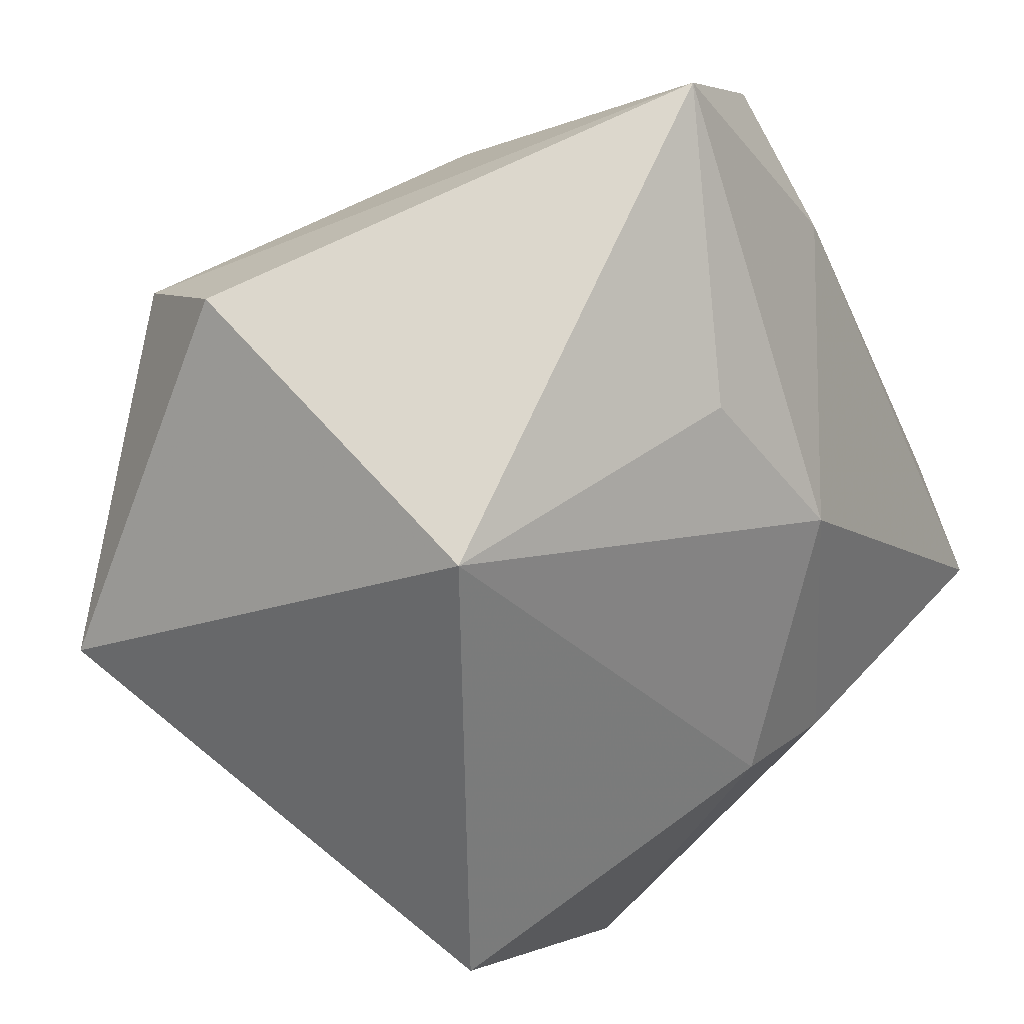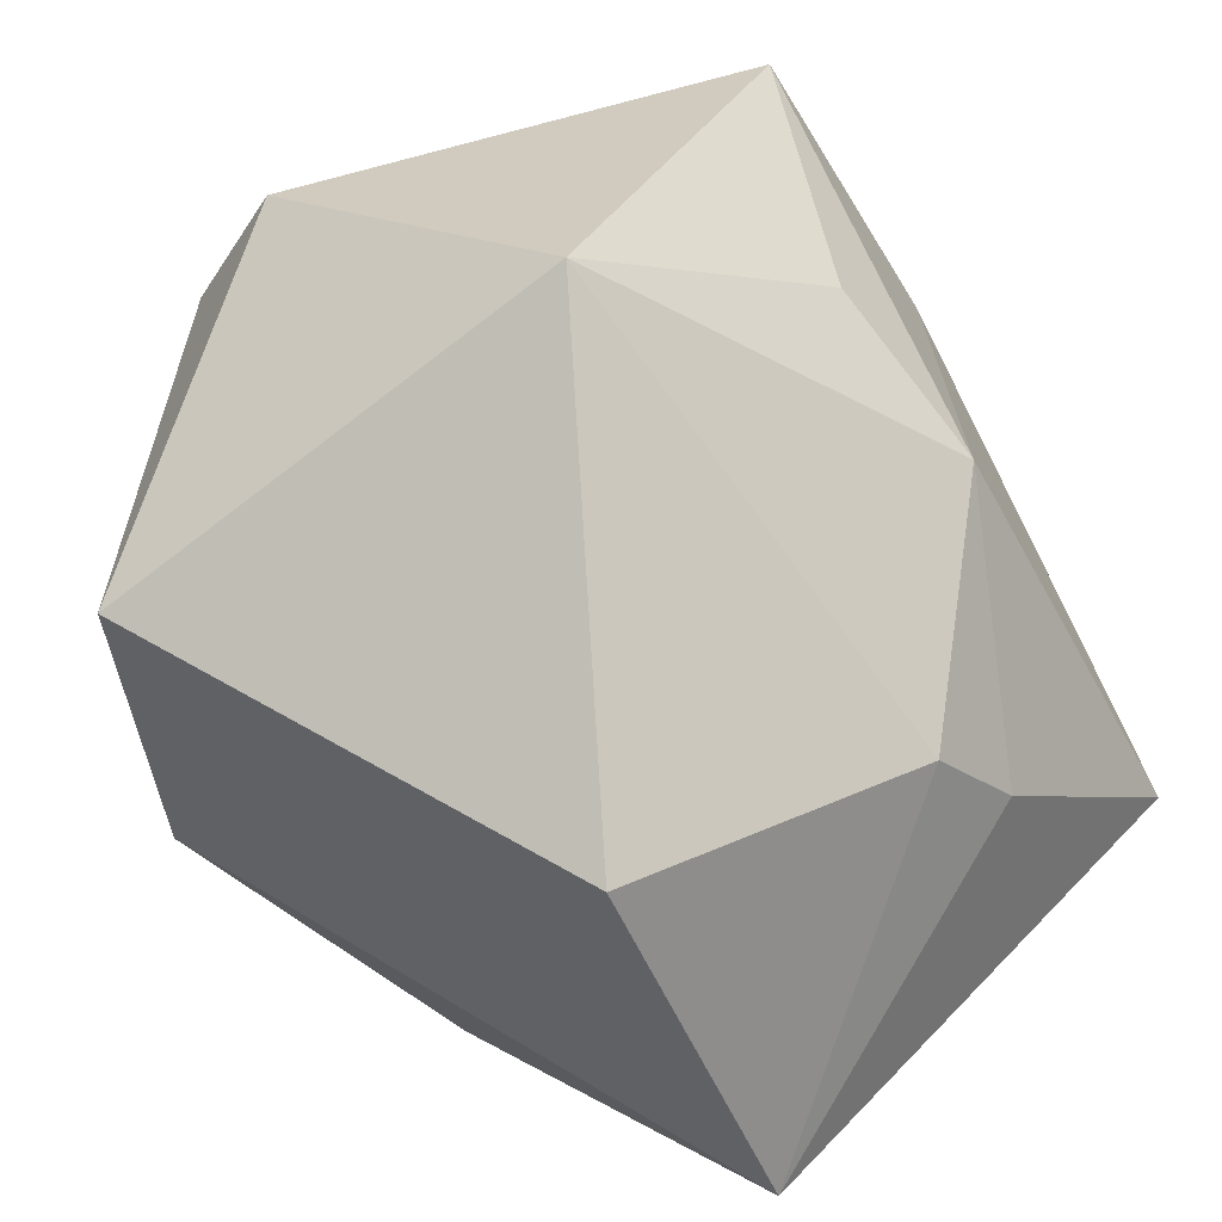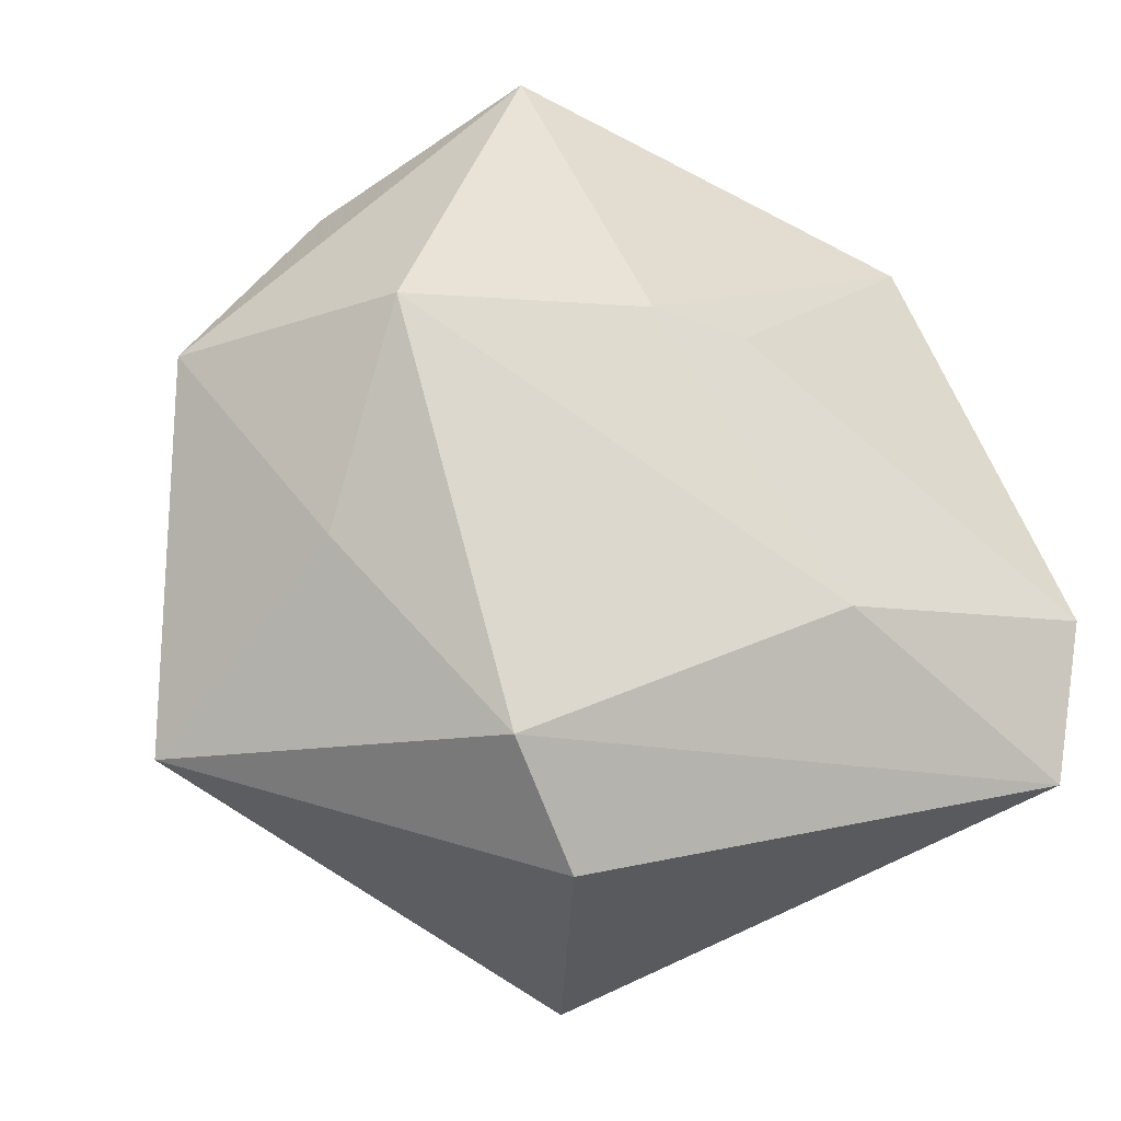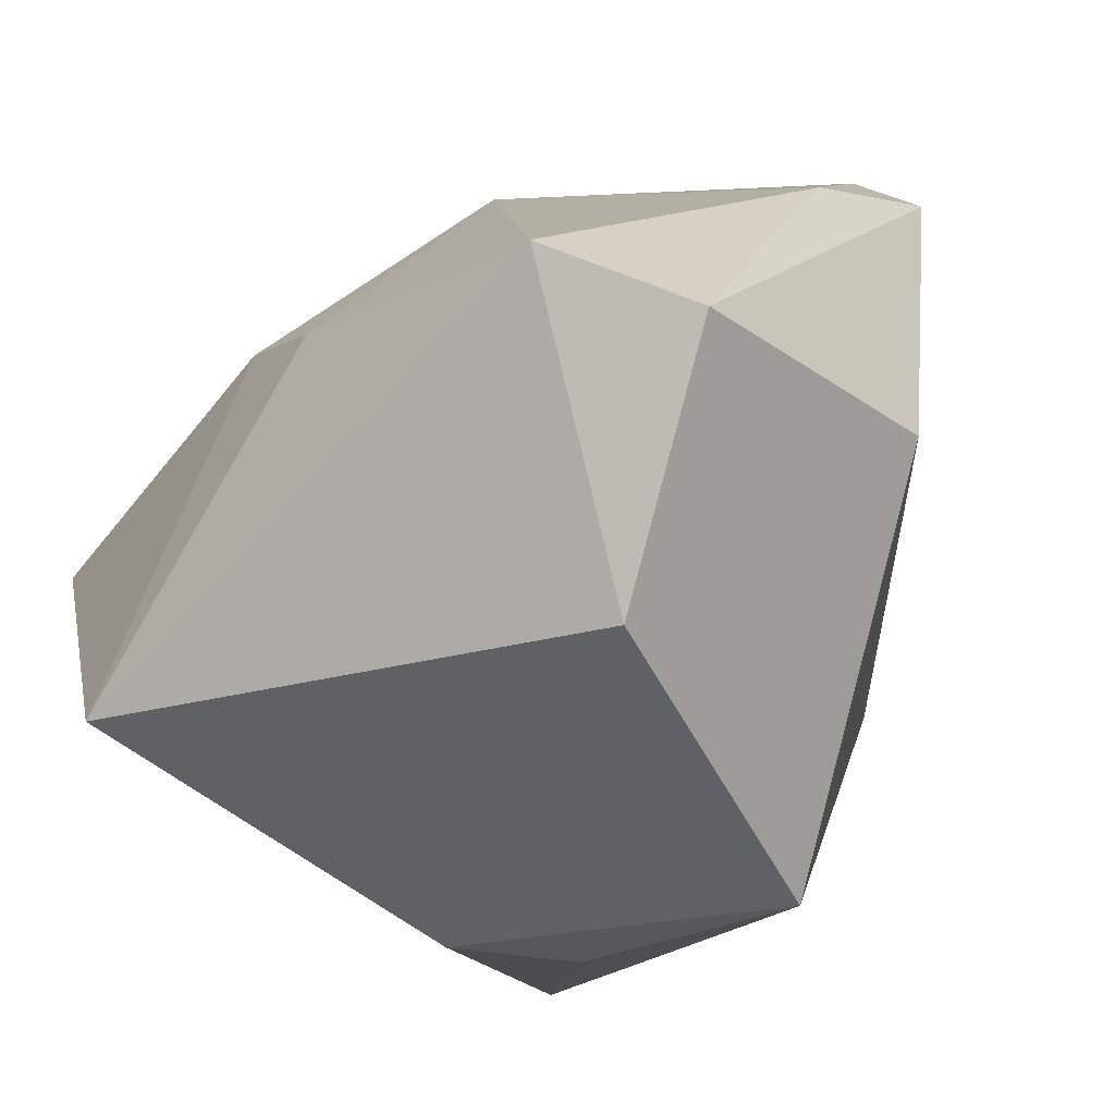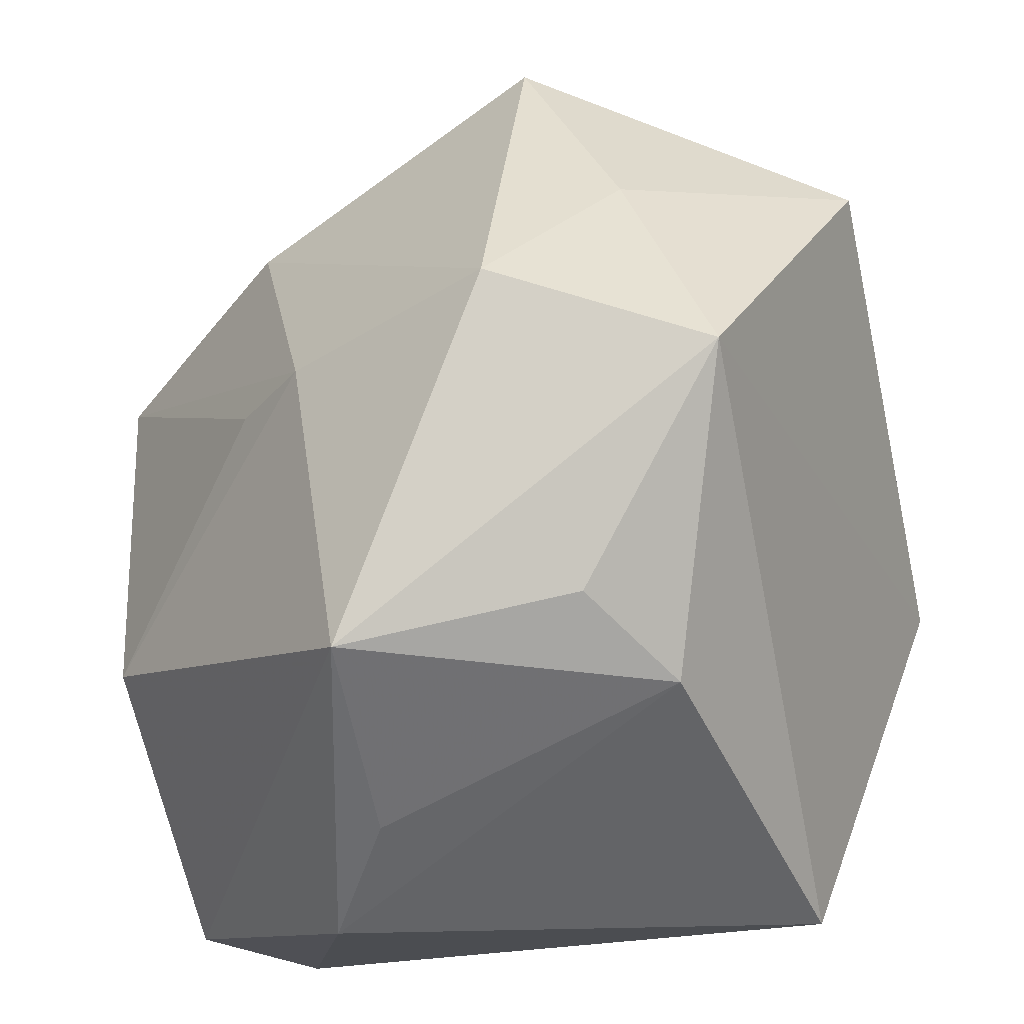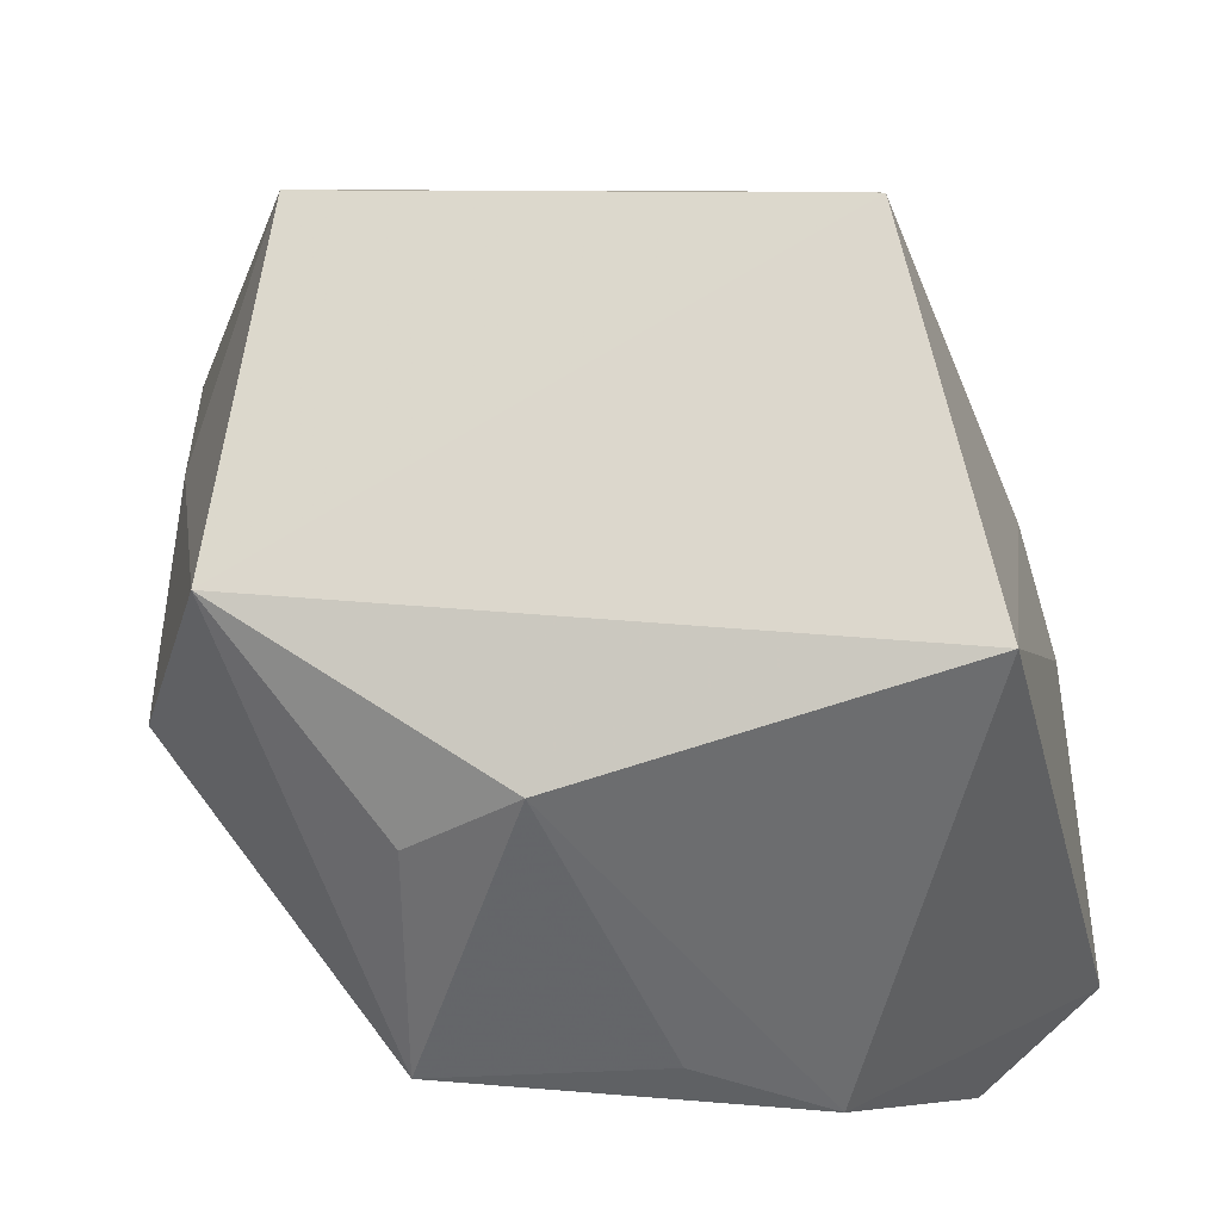
<metadata>
{"format":"obj","ext":"obj","renderer":"f3d","projection":"perspective","resolution":1024,"background":"white","views":[{"elev":74.7,"azim":133.8,"up":"+Y"},{"elev":29.2,"azim":129.3,"up":"+Y"},{"elev":70.8,"azim":159.8,"up":"+Z"},{"elev":-50.1,"azim":-134.8,"up":"+Y"},{"elev":-53.7,"azim":18.0,"up":"+Y"},{"elev":-46.1,"azim":102.0,"up":"+Y"}]}
</metadata>
<code>
v 0.02496 0.003973 0.03733
v 0.01133 -0.01483 0.0432
v -0.01455 -0.04256 -0.002253
v 0.01425 0.04169 0.03225
v 0.01741 0.04681 -0.007213
v -0.04565 0.02987 0.01068
v -0.04565 -0.02677 -0.02649
v -0.02134 -0.005105 0.02746
v 0.02008 -0.03929 0.004521
v -0.04289 0.02084 -0.003725
v 0.02472 -0.03494 -0.03794
v 0.01546 0.02929 0.04102
v -0.006713 -0.006103 -0.04067
v -0.04426 -0.0152 0.004905
v -0.01274 -0.008874 0.03386
v 0.03272 -0.02095 0.0317
v 0.01369 -0.03726 0.01732
v -0.02055 0.02535 0.02918
v -0.0368 0.04543 0.0115
v -0.01812 0.02015 -0.02714
v 0.003878 0.002318 -0.03911
v -0.02414 -0.04256 -0.01545
v 0.04768 0.01463 0.02221
v -0.01591 0.03451 -0.01278
v -0.03715 -0.02168 -0.04002
v 0.04254 0.005567 -0.03227
v -0.01095 -0.04256 0.02228
f 14 7 27
f 16 11 26
f 27 7 22
f 19 20 10
f 26 11 21
f 21 5 26
f 20 5 21
f 15 14 27
f 23 16 26
f 26 5 23
f 11 16 9
f 9 22 11
f 19 12 4
f 4 5 19
f 12 23 4
f 4 23 5
f 24 20 19
f 19 5 24
f 24 5 20
f 7 14 6
f 6 10 7
f 19 10 6
f 27 16 2
f 2 15 27
f 17 16 27
f 27 9 17
f 17 9 16
f 27 22 3
f 3 9 27
f 22 9 3
f 25 10 20
f 7 10 25
f 25 22 7
f 11 22 25
f 14 15 8
f 8 6 14
f 15 6 8
f 18 6 15
f 18 2 12
f 15 2 18
f 18 12 19
f 19 6 18
f 12 2 1
f 1 2 16
f 1 23 12
f 16 23 1
f 20 21 13
f 13 25 20
f 13 21 11
f 11 25 13

</code>
